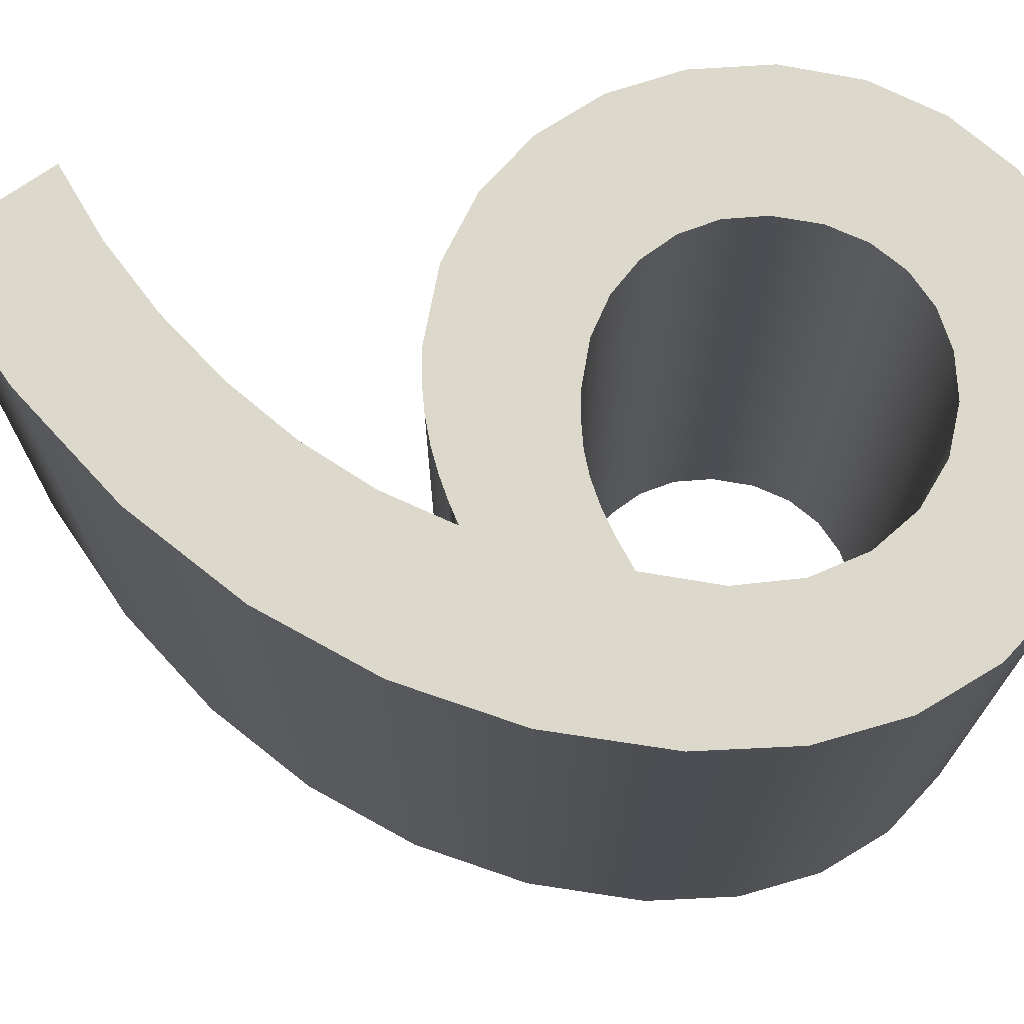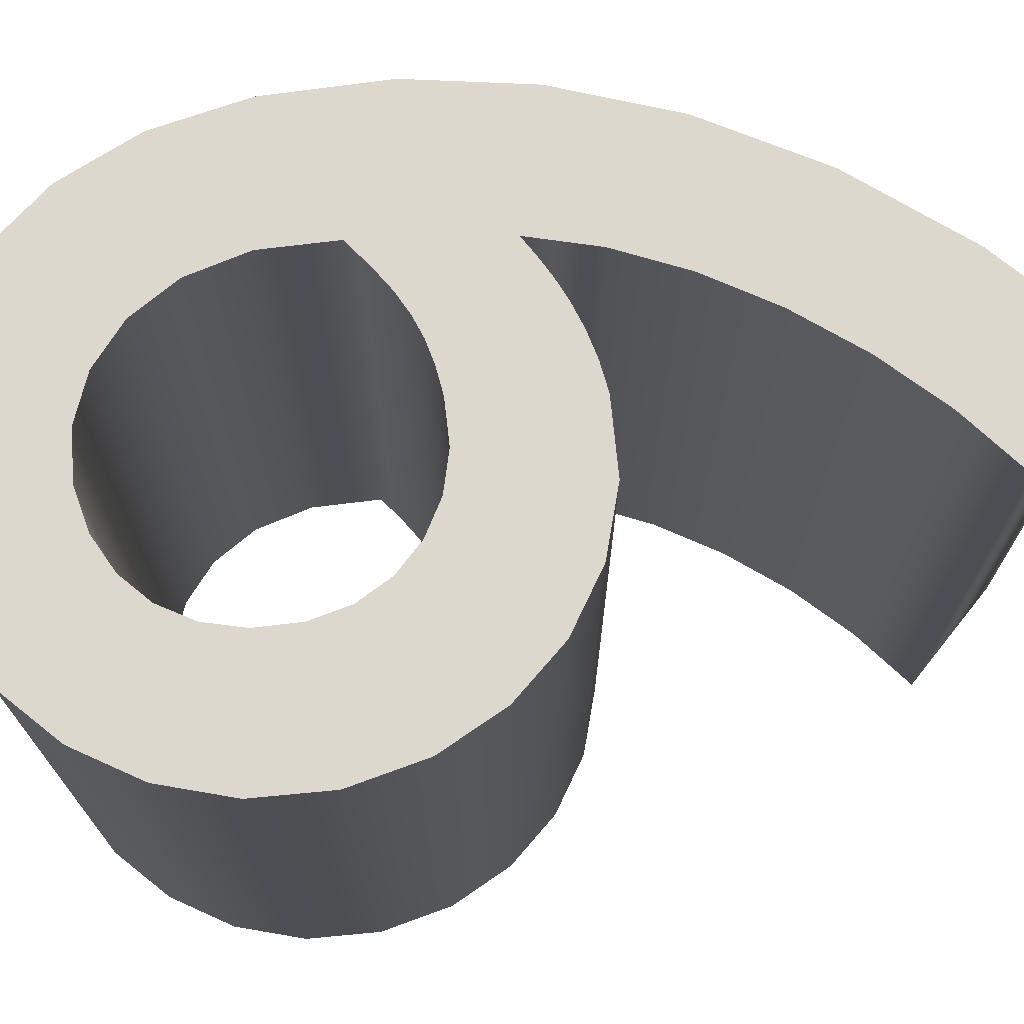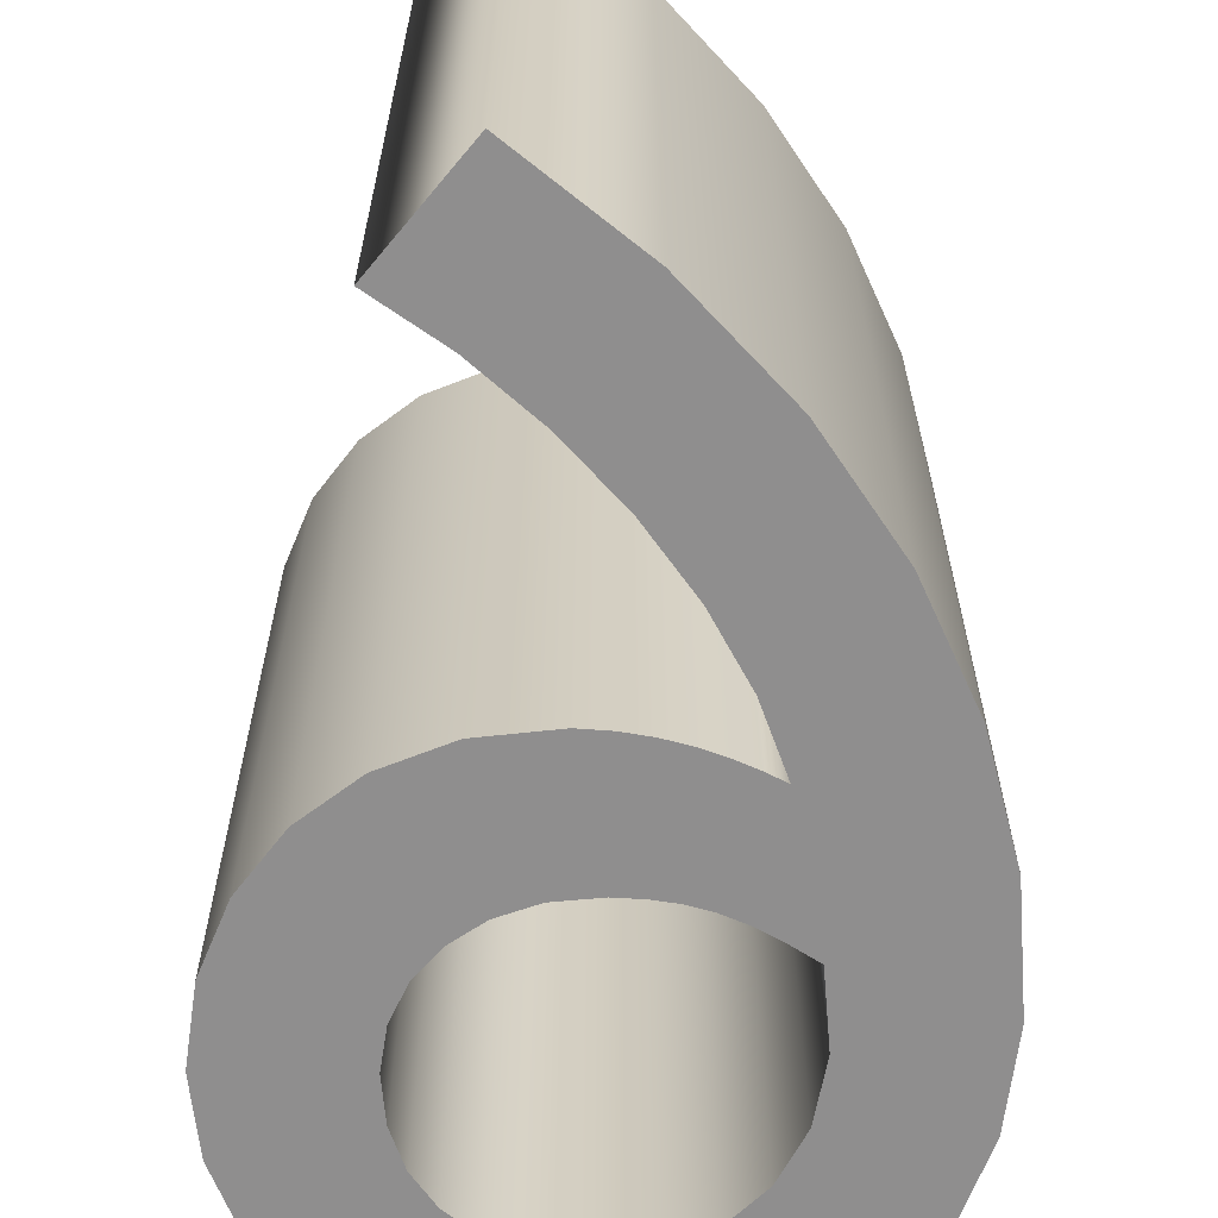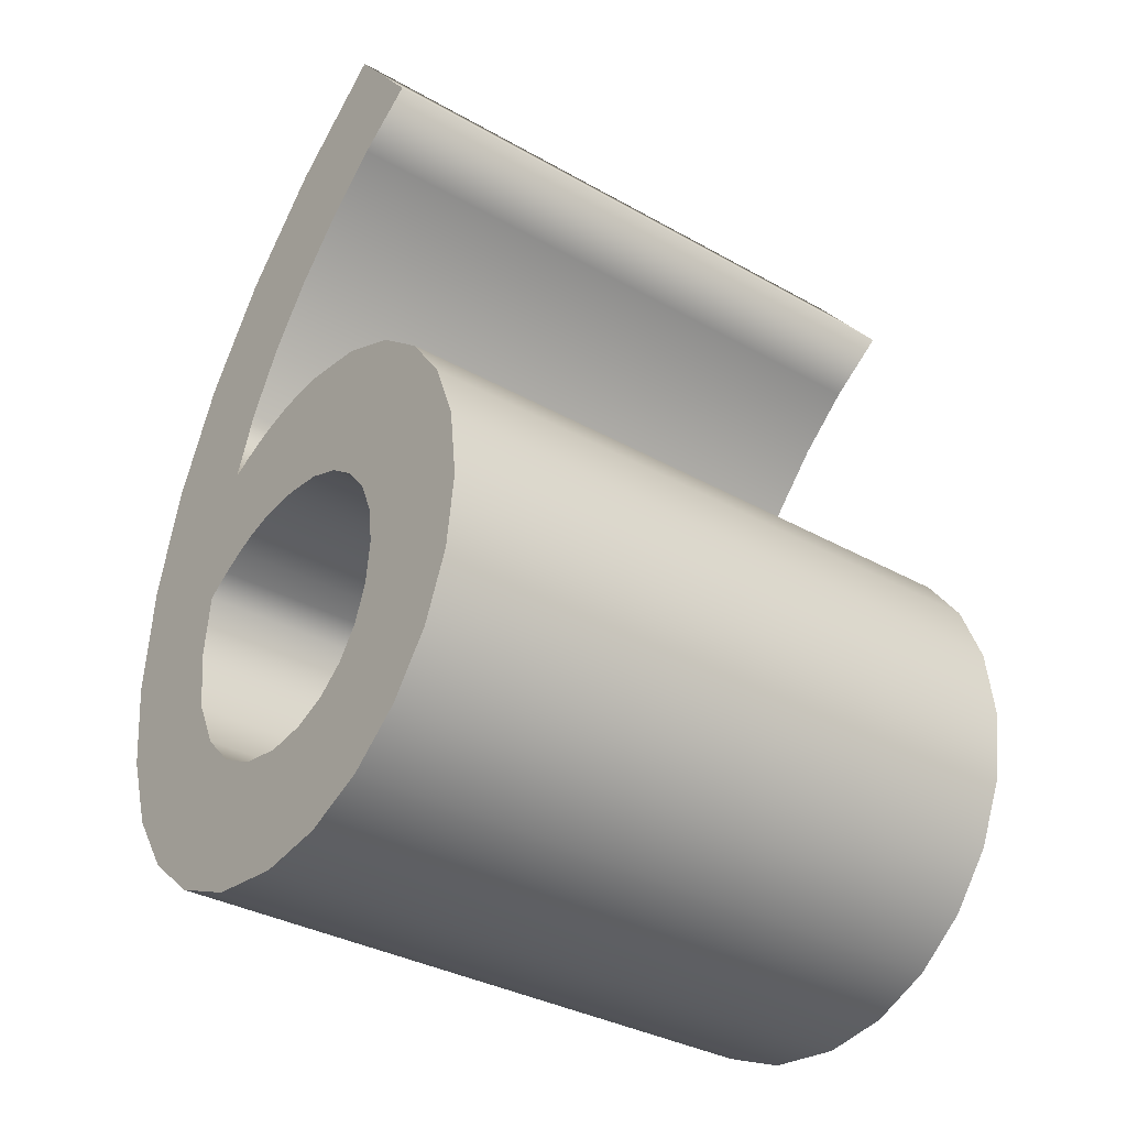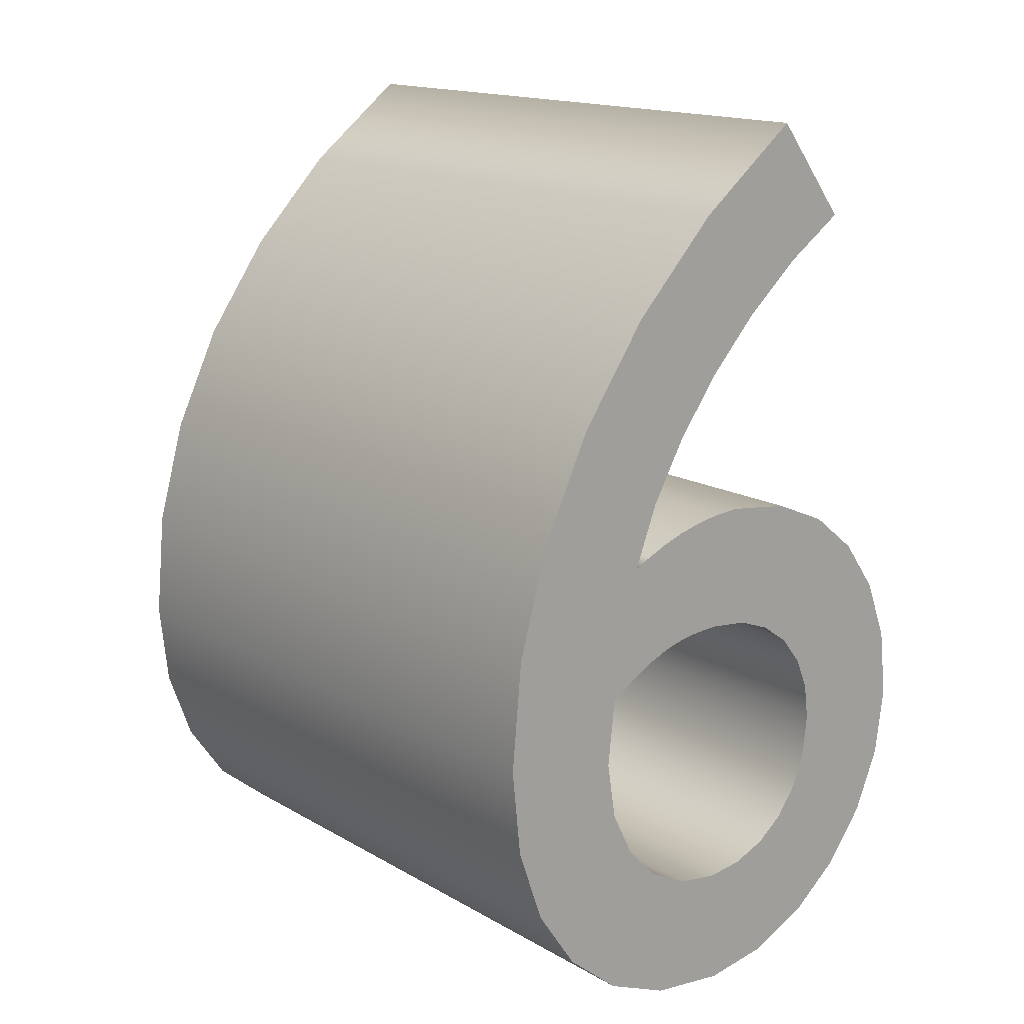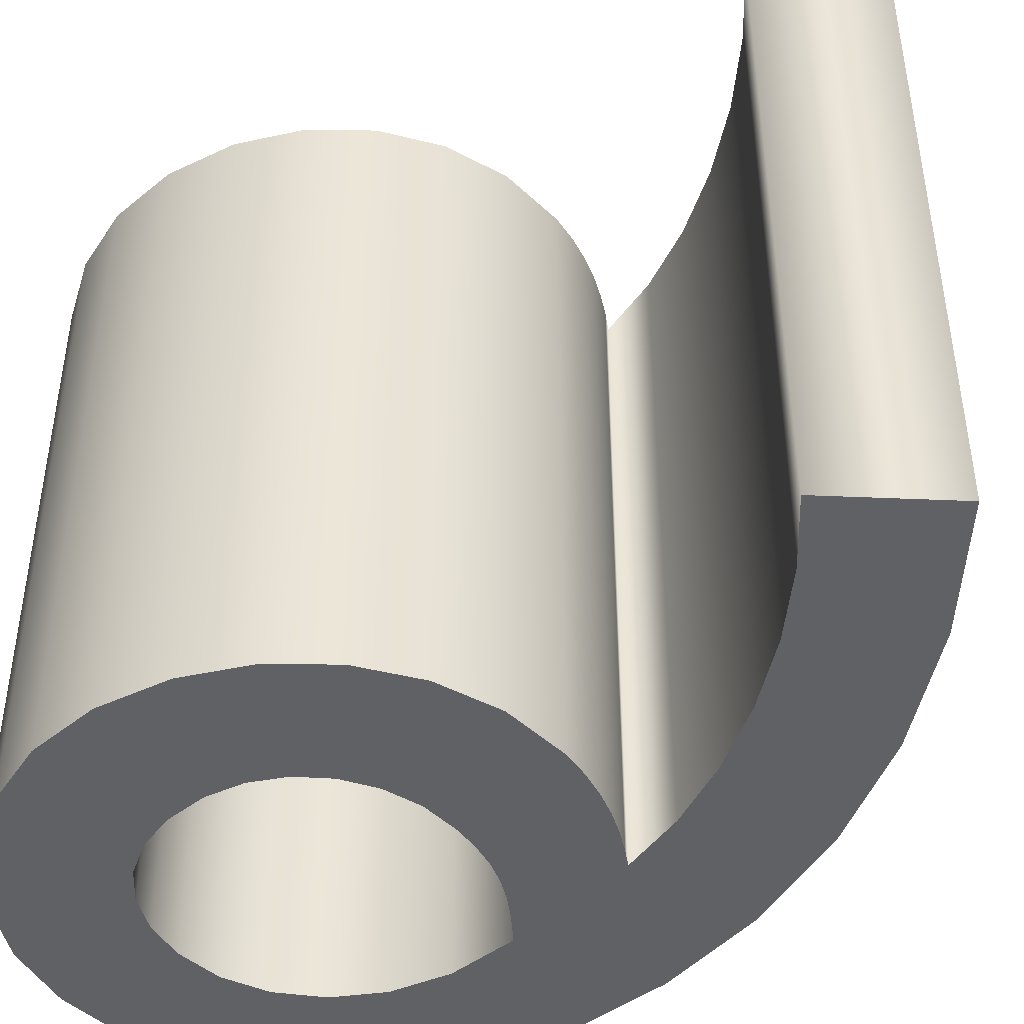
<metadata>
{"format":"obj","ext":"obj","renderer":"f3d","projection":"perspective","resolution":1024,"background":"white","views":[{"elev":72.7,"azim":-86.7,"up":"+Z"},{"elev":72.6,"azim":76.8,"up":"+Z"},{"elev":-65.0,"azim":178.7,"up":"+Z"},{"elev":-34.1,"azim":52.5,"up":"+Y"},{"elev":15.8,"azim":-40.2,"up":"+Y"},{"elev":-45.5,"azim":125.4,"up":"+Z"}]}
</metadata>
<code>
o Text_T.001
v 0.07913 0.5846 0.25
v 0.03537 0.5474 0.25
v -0.004 0.5056 0.25
v -0.0377 0.4606 0.25
v -0.06446 0.4136 0.25
v -0.083 0.366 0.25
v -0.06882 0.3729 0.25
v -0.05326 0.3795 0.25
v -0.03625 0.3852 0.25
v -0.01774 0.3899 0.25
v 0.002324 0.3929 0.25
v 0.024 0.394 0.25
v 0.07599 0.3871 0.25
v 0.122 0.3675 0.25
v 0.1604 0.3369 0.25
v 0.1897 0.2968 0.25
v 0.2084 0.249 0.25
v 0.215 0.195 0.25
v 0.2077 0.1413 0.25
v 0.1871 0.09278 0.25
v 0.1554 0.05137 0.25
v 0.1146 0.01922 0.25
v 0.06674 -0.001597 0.25
v 0.014 -0.009 0.25
v -0.04778 -0.001074 0.25
v -0.1013 0.02174 0.25
v -0.1451 0.058 0.25
v -0.1781 0.1063 0.25
v -0.1988 0.1651 0.25
v -0.206 0.233 0.25
v -0.1981 0.3181 0.25
v -0.1746 0.4015 0.25
v -0.1359 0.4819 0.25
v -0.08244 0.5578 0.25
v -0.01468 0.628 0.25
v 0.067 0.691 0.25
v 0.126 0.616 0.25
v 0.03864 0.08764 0.25
v 0.06515 0.09815 0.25
v 0.08687 0.1149 0.25
v 0.1032 0.1372 0.25
v 0.1134 0.1644 0.25
v 0.117 0.196 0.25
v 0.1131 0.2246 0.25
v 0.1021 0.2499 0.25
v 0.08488 0.271 0.25
v 0.06218 0.2871 0.25
v 0.03494 0.2974 0.25
v 0.004 0.301 0.25
v -0.0156 0.3003 0.25
v -0.03311 0.2979 0.25
v -0.04963 0.2935 0.25
v -0.06622 0.2868 0.25
v -0.08399 0.2774 0.25
v -0.104 0.265 0.25
v -0.1097 0.2127 0.25
v -0.1023 0.1683 0.25
v -0.08438 0.1325 0.25
v -0.05837 0.106 0.25
v -0.02676 0.08963 0.25
v 0.008 0.084 0.25
v 0.07913 0.5846 -0.25
v 0.03537 0.5474 -0.25
v -0.004 0.5056 -0.25
v -0.0377 0.4606 -0.25
v -0.06446 0.4136 -0.25
v -0.083 0.366 -0.25
v -0.06882 0.3729 -0.25
v -0.05326 0.3795 -0.25
v -0.03625 0.3852 -0.25
v -0.01774 0.3899 -0.25
v 0.002324 0.3929 -0.25
v 0.024 0.394 -0.25
v 0.07599 0.3871 -0.25
v 0.122 0.3675 -0.25
v 0.1604 0.3369 -0.25
v 0.1897 0.2968 -0.25
v 0.2084 0.249 -0.25
v 0.215 0.195 -0.25
v 0.2077 0.1413 -0.25
v 0.1871 0.09278 -0.25
v 0.1554 0.05137 -0.25
v 0.1146 0.01922 -0.25
v 0.06674 -0.001597 -0.25
v 0.014 -0.009 -0.25
v -0.04778 -0.001074 -0.25
v -0.1013 0.02174 -0.25
v -0.1451 0.058 -0.25
v -0.1781 0.1063 -0.25
v -0.1988 0.1651 -0.25
v -0.206 0.233 -0.25
v -0.1981 0.3181 -0.25
v -0.1746 0.4015 -0.25
v -0.1359 0.4819 -0.25
v -0.08244 0.5578 -0.25
v -0.01468 0.628 -0.25
v 0.067 0.691 -0.25
v 0.126 0.616 -0.25
v 0.03864 0.08764 -0.25
v 0.06515 0.09815 -0.25
v 0.08687 0.1149 -0.25
v 0.1032 0.1372 -0.25
v 0.1134 0.1644 -0.25
v 0.117 0.196 -0.25
v 0.1131 0.2246 -0.25
v 0.1021 0.2499 -0.25
v 0.08488 0.271 -0.25
v 0.06218 0.2871 -0.25
v 0.03494 0.2974 -0.25
v 0.004 0.301 -0.25
v -0.0156 0.3003 -0.25
v -0.03311 0.2979 -0.25
v -0.04963 0.2935 -0.25
v -0.06622 0.2868 -0.25
v -0.08399 0.2774 -0.25
v -0.104 0.265 -0.25
v -0.1097 0.2127 -0.25
v -0.1023 0.1683 -0.25
v -0.08438 0.1325 -0.25
v -0.05837 0.106 -0.25
v -0.02676 0.08963 -0.25
v 0.008 0.084 -0.25
v 0.07913 0.5846 -0.25
v 0.07913 0.5846 0.25
v 0.03537 0.5474 -0.25
v 0.03537 0.5474 0.25
v -0.004 0.5056 -0.25
v -0.004 0.5056 0.25
v -0.0377 0.4606 -0.25
v -0.0377 0.4606 0.25
v -0.06446 0.4136 -0.25
v -0.06446 0.4136 0.25
v -0.083 0.366 -0.25
v -0.083 0.366 0.25
v -0.06882 0.3729 -0.25
v -0.06882 0.3729 0.25
v -0.05326 0.3795 -0.25
v -0.05326 0.3795 0.25
v -0.03625 0.3852 -0.25
v -0.03625 0.3852 0.25
v -0.01774 0.3899 -0.25
v -0.01774 0.3899 0.25
v 0.002324 0.3929 -0.25
v 0.002324 0.3929 0.25
v 0.024 0.394 -0.25
v 0.024 0.394 0.25
v 0.07599 0.3871 -0.25
v 0.07599 0.3871 0.25
v 0.122 0.3675 -0.25
v 0.122 0.3675 0.25
v 0.1604 0.3369 -0.25
v 0.1604 0.3369 0.25
v 0.1897 0.2968 -0.25
v 0.1897 0.2968 0.25
v 0.2084 0.249 -0.25
v 0.2084 0.249 0.25
v 0.215 0.195 -0.25
v 0.215 0.195 0.25
v 0.2077 0.1413 -0.25
v 0.2077 0.1413 0.25
v 0.1871 0.09278 -0.25
v 0.1871 0.09278 0.25
v 0.1554 0.05137 -0.25
v 0.1554 0.05137 0.25
v 0.1146 0.01922 -0.25
v 0.1146 0.01922 0.25
v 0.06674 -0.001597 -0.25
v 0.06674 -0.001597 0.25
v 0.014 -0.009 -0.25
v 0.014 -0.009 0.25
v -0.04778 -0.001074 -0.25
v -0.04778 -0.001074 0.25
v -0.1013 0.02174 -0.25
v -0.1013 0.02174 0.25
v -0.1451 0.058 -0.25
v -0.1451 0.058 0.25
v -0.1781 0.1063 -0.25
v -0.1781 0.1063 0.25
v -0.1988 0.1651 -0.25
v -0.1988 0.1651 0.25
v -0.206 0.233 -0.25
v -0.206 0.233 0.25
v -0.1981 0.3181 -0.25
v -0.1981 0.3181 0.25
v -0.1746 0.4015 -0.25
v -0.1746 0.4015 0.25
v -0.1359 0.4819 -0.25
v -0.1359 0.4819 0.25
v -0.08244 0.5578 -0.25
v -0.08244 0.5578 0.25
v -0.01468 0.628 -0.25
v -0.01468 0.628 0.25
v 0.067 0.691 -0.25
v 0.067 0.691 0.25
v 0.126 0.616 -0.25
v 0.126 0.616 0.25
v 0.03864 0.08764 -0.25
v 0.03864 0.08764 0.25
v 0.06515 0.09815 -0.25
v 0.06515 0.09815 0.25
v 0.08687 0.1149 -0.25
v 0.08687 0.1149 0.25
v 0.1032 0.1372 -0.25
v 0.1032 0.1372 0.25
v 0.1134 0.1644 -0.25
v 0.1134 0.1644 0.25
v 0.117 0.196 -0.25
v 0.117 0.196 0.25
v 0.1131 0.2246 -0.25
v 0.1131 0.2246 0.25
v 0.1021 0.2499 -0.25
v 0.1021 0.2499 0.25
v 0.08488 0.271 -0.25
v 0.08488 0.271 0.25
v 0.06218 0.2871 -0.25
v 0.06218 0.2871 0.25
v 0.03494 0.2974 -0.25
v 0.03494 0.2974 0.25
v 0.004 0.301 -0.25
v 0.004 0.301 0.25
v -0.0156 0.3003 -0.25
v -0.0156 0.3003 0.25
v -0.03311 0.2979 -0.25
v -0.03311 0.2979 0.25
v -0.04963 0.2935 -0.25
v -0.04963 0.2935 0.25
v -0.06622 0.2868 -0.25
v -0.06622 0.2868 0.25
v -0.08399 0.2774 -0.25
v -0.08399 0.2774 0.25
v -0.104 0.265 -0.25
v -0.104 0.265 0.25
v -0.1097 0.2127 -0.25
v -0.1097 0.2127 0.25
v -0.1023 0.1683 -0.25
v -0.1023 0.1683 0.25
v -0.08438 0.1325 -0.25
v -0.08438 0.1325 0.25
v -0.05837 0.106 -0.25
v -0.05837 0.106 0.25
v -0.02676 0.08963 -0.25
v -0.02676 0.08963 0.25
v 0.008 0.084 -0.25
v 0.008 0.084 0.25
f 35 37 36
f 34 37 35
f 34 1 37
f 34 2 1
f 33 2 34
f 33 3 2
f 33 4 3
f 32 4 33
f 32 5 4
f 32 6 5
f 31 6 32
f 11 13 12
f 10 13 11
f 9 13 10
f 9 14 13
f 8 14 9
f 7 14 8
f 6 14 7
f 6 15 14
f 31 15 6
f 31 16 15
f 30 52 31
f 52 51 31
f 51 50 31
f 50 49 31
f 49 16 31
f 48 16 49
f 47 16 48
f 47 17 16
f 30 53 52
f 46 17 47
f 30 54 53
f 30 55 54
f 45 17 46
f 30 56 55
f 44 17 45
f 44 18 17
f 29 56 30
f 43 18 44
f 29 57 56
f 42 18 43
f 42 19 18
f 29 58 57
f 28 58 29
f 41 19 42
f 41 20 19
f 40 20 41
f 28 59 58
f 39 20 40
f 27 59 28
f 27 60 59
f 38 20 39
f 38 21 20
f 27 61 60
f 61 21 38
f 27 21 61
f 26 21 27
f 26 22 21
f 25 22 26
f 25 23 22
f 24 23 25
f 98 96 97
f 98 95 96
f 62 95 98
f 63 95 62
f 63 94 95
f 64 94 63
f 65 94 64
f 65 93 94
f 66 93 65
f 67 93 66
f 67 92 93
f 74 72 73
f 74 71 72
f 74 70 71
f 75 70 74
f 75 69 70
f 75 68 69
f 75 67 68
f 76 67 75
f 76 92 67
f 77 92 76
f 113 91 92
f 112 113 92
f 111 112 92
f 110 111 92
f 77 110 92
f 77 109 110
f 77 108 109
f 78 108 77
f 114 91 113
f 78 107 108
f 115 91 114
f 116 91 115
f 78 106 107
f 117 91 116
f 78 105 106
f 79 105 78
f 117 90 91
f 79 104 105
f 118 90 117
f 79 103 104
f 80 103 79
f 119 90 118
f 119 89 90
f 80 102 103
f 81 102 80
f 81 101 102
f 120 89 119
f 81 100 101
f 120 88 89
f 121 88 120
f 81 99 100
f 82 99 81
f 122 88 121
f 82 122 99
f 82 88 122
f 82 87 88
f 83 87 82
f 83 86 87
f 84 86 83
f 84 85 86
f 124 126 125 123
f 126 128 127 125
f 128 130 129 127
f 130 132 131 129
f 132 134 133 131
f 134 136 135 133
f 136 138 137 135
f 138 140 139 137
f 140 142 141 139
f 142 144 143 141
f 144 146 145 143
f 146 148 147 145
f 148 150 149 147
f 150 152 151 149
f 152 154 153 151
f 154 156 155 153
f 156 158 157 155
f 158 160 159 157
f 160 162 161 159
f 162 164 163 161
f 164 166 165 163
f 166 168 167 165
f 168 170 169 167
f 170 172 171 169
f 172 174 173 171
f 174 176 175 173
f 176 178 177 175
f 178 180 179 177
f 180 182 181 179
f 182 184 183 181
f 184 186 185 183
f 186 188 187 185
f 188 190 189 187
f 190 192 191 189
f 192 194 193 191
f 194 196 195 193
f 196 124 123 195
f 198 200 199 197
f 200 202 201 199
f 202 204 203 201
f 204 206 205 203
f 206 208 207 205
f 208 210 209 207
f 210 212 211 209
f 212 214 213 211
f 214 216 215 213
f 216 218 217 215
f 218 220 219 217
f 220 222 221 219
f 222 224 223 221
f 224 226 225 223
f 226 228 227 225
f 228 230 229 227
f 230 232 231 229
f 232 234 233 231
f 234 236 235 233
f 236 238 237 235
f 238 240 239 237
f 240 242 241 239
f 242 244 243 241
f 244 198 197 243

</code>
